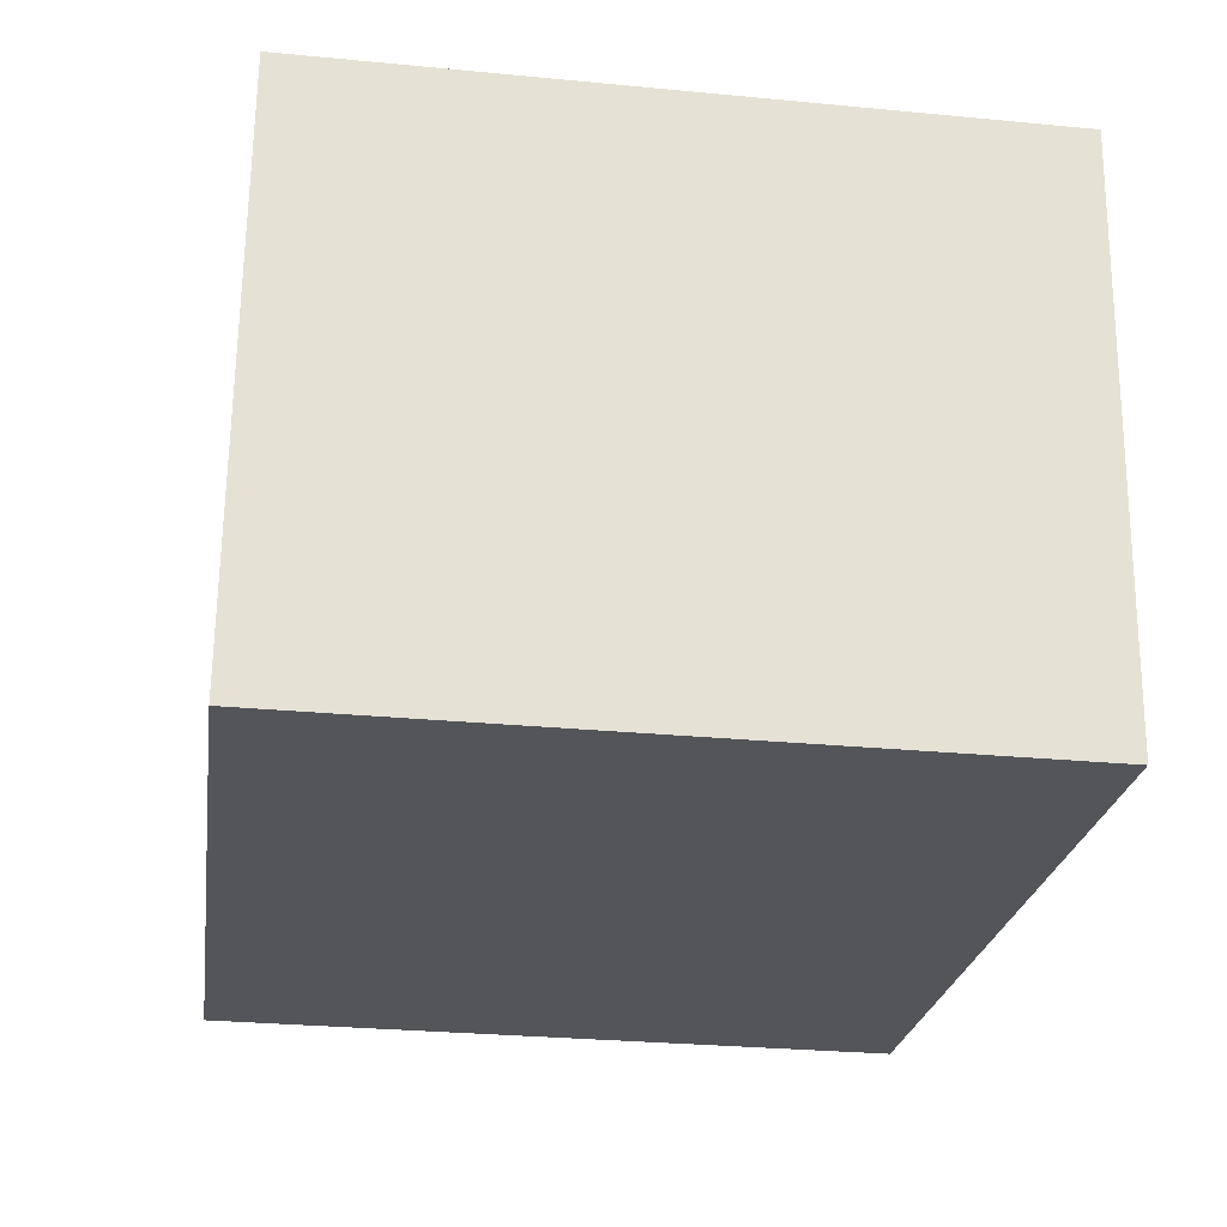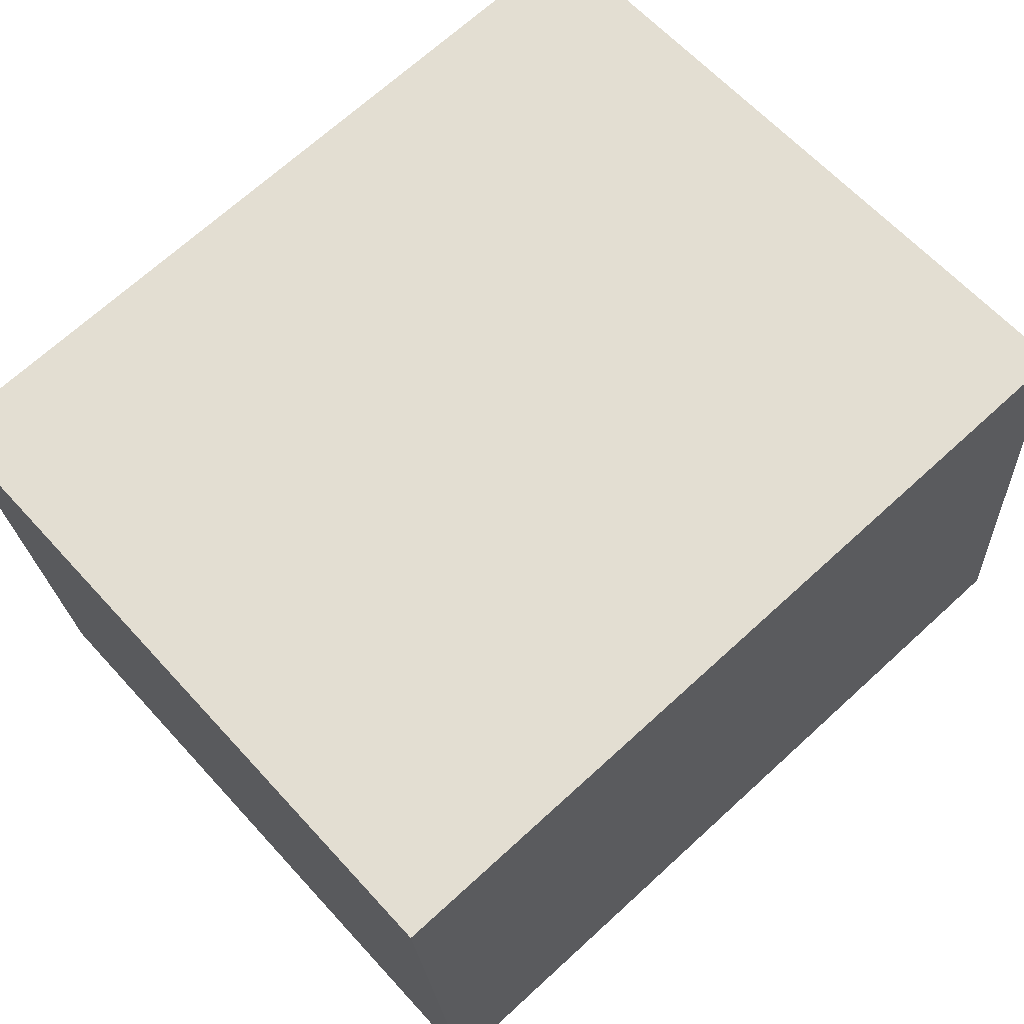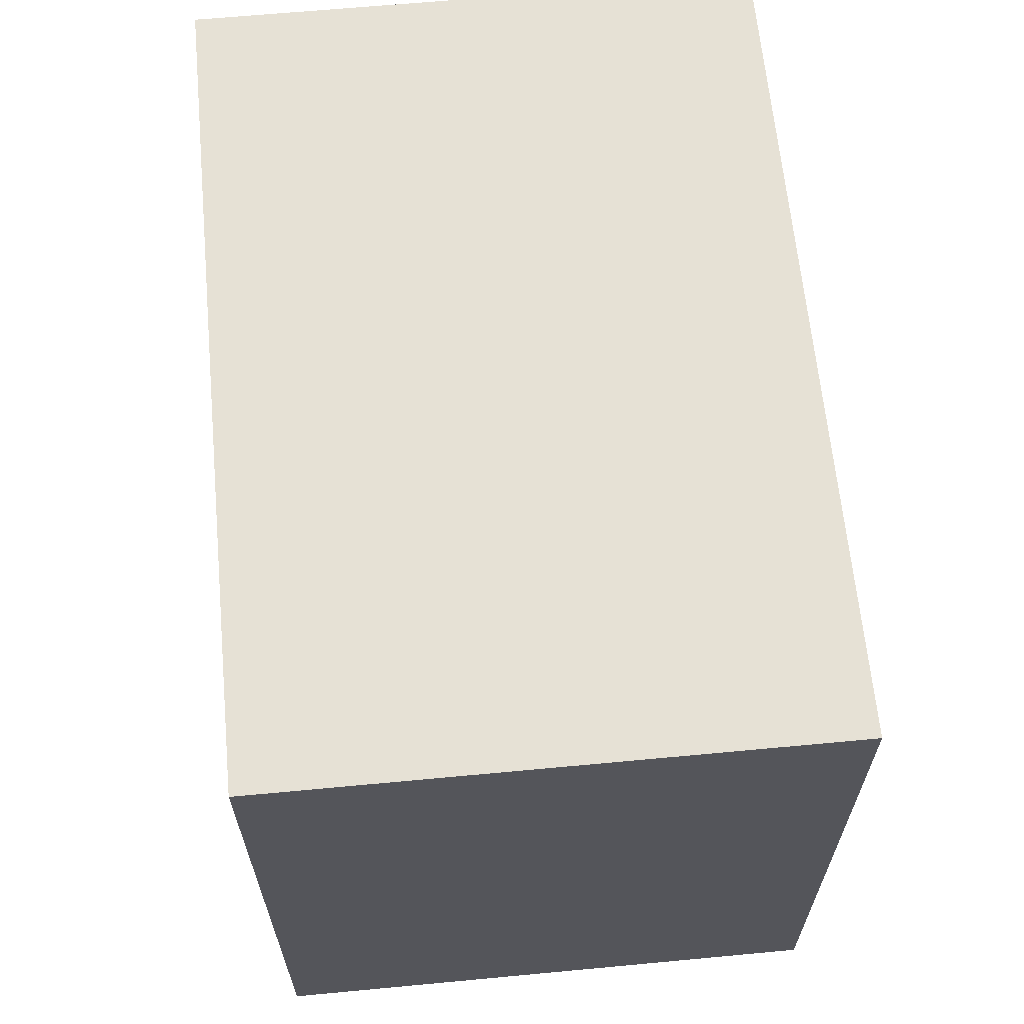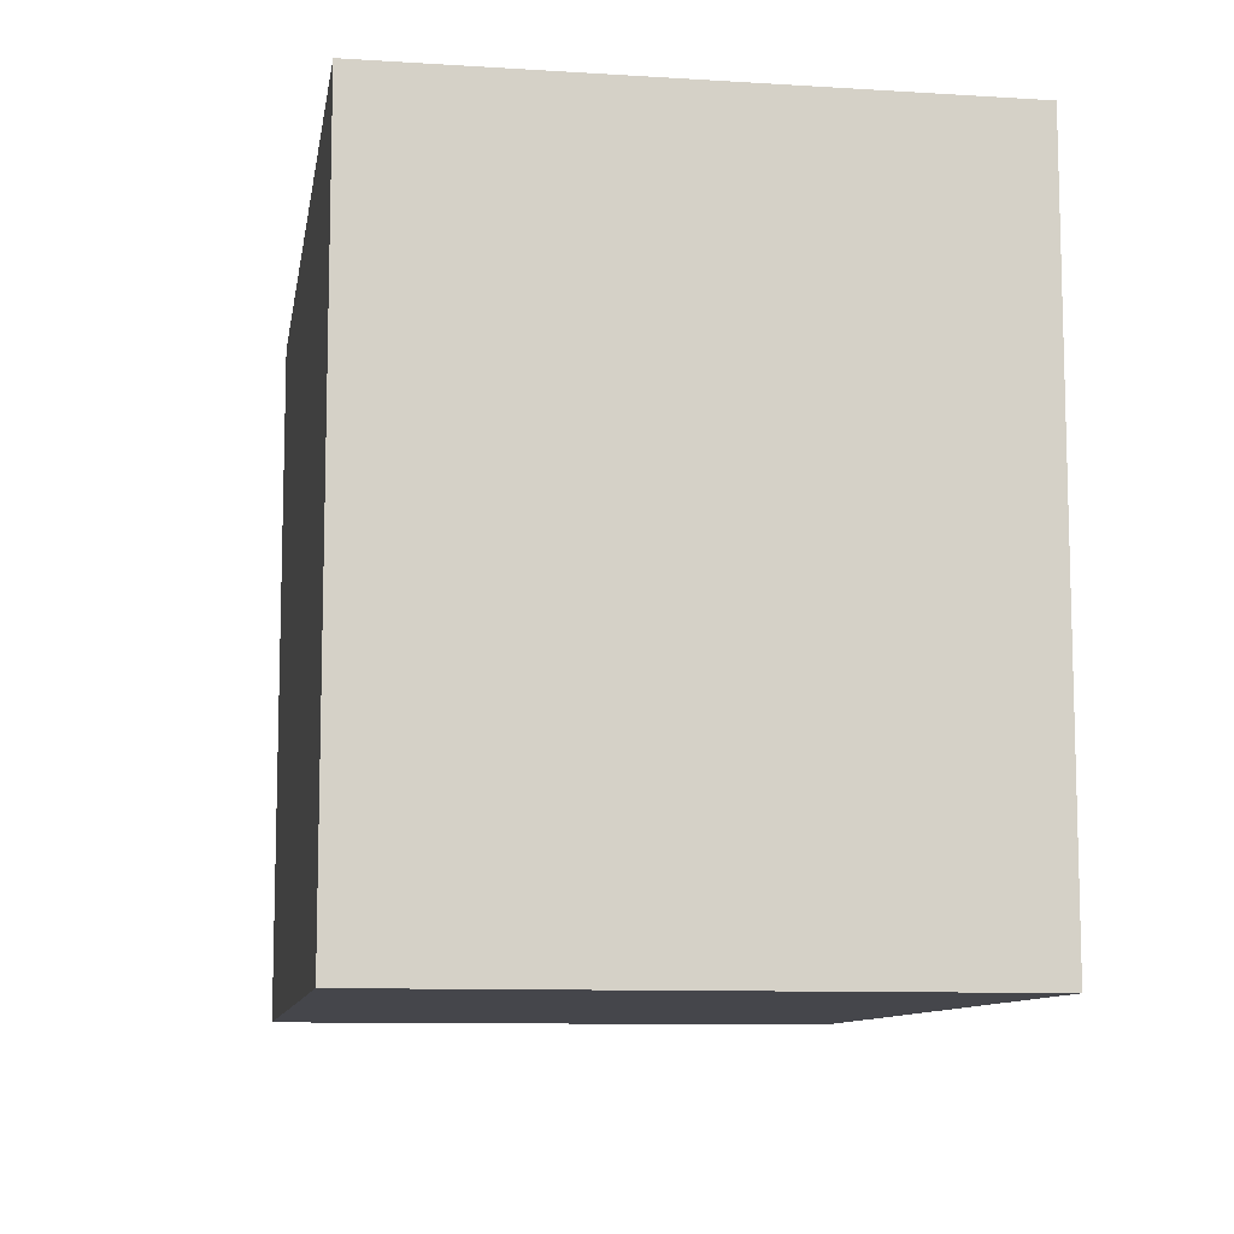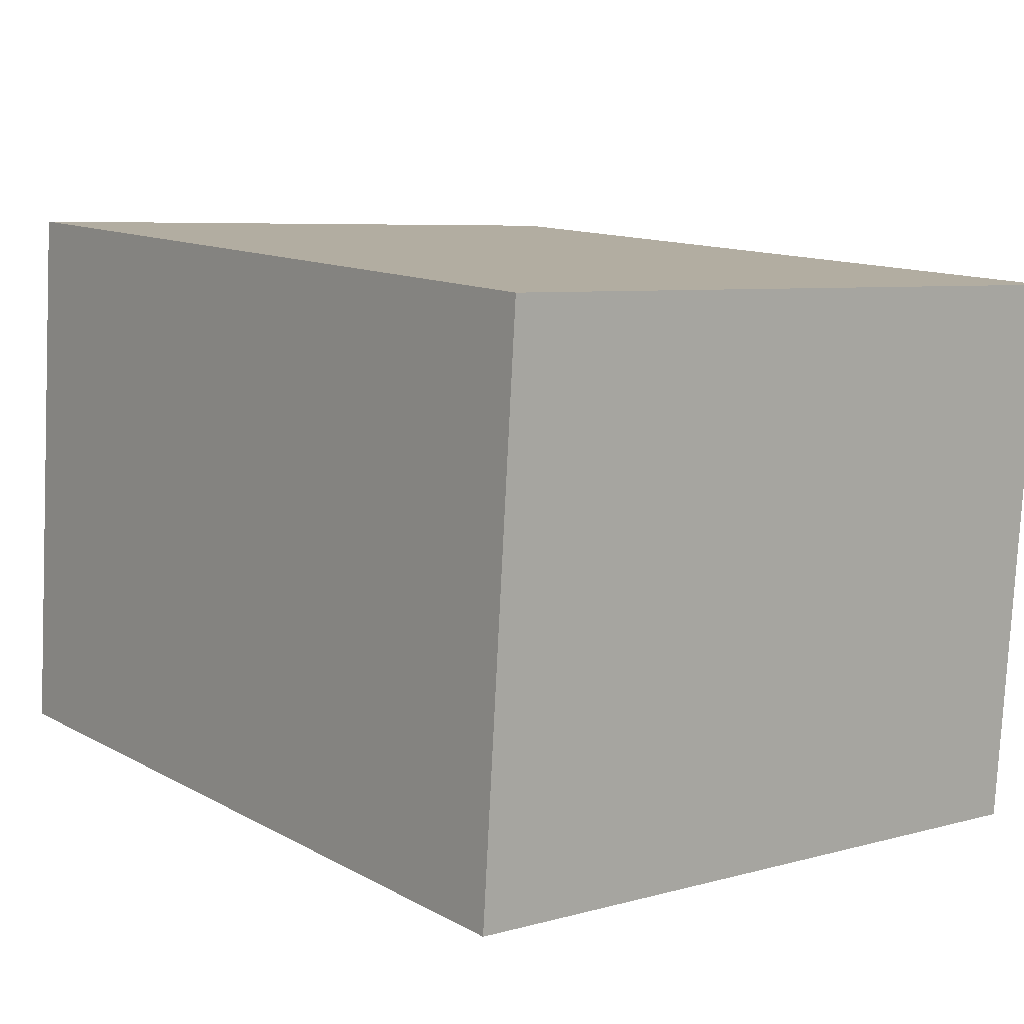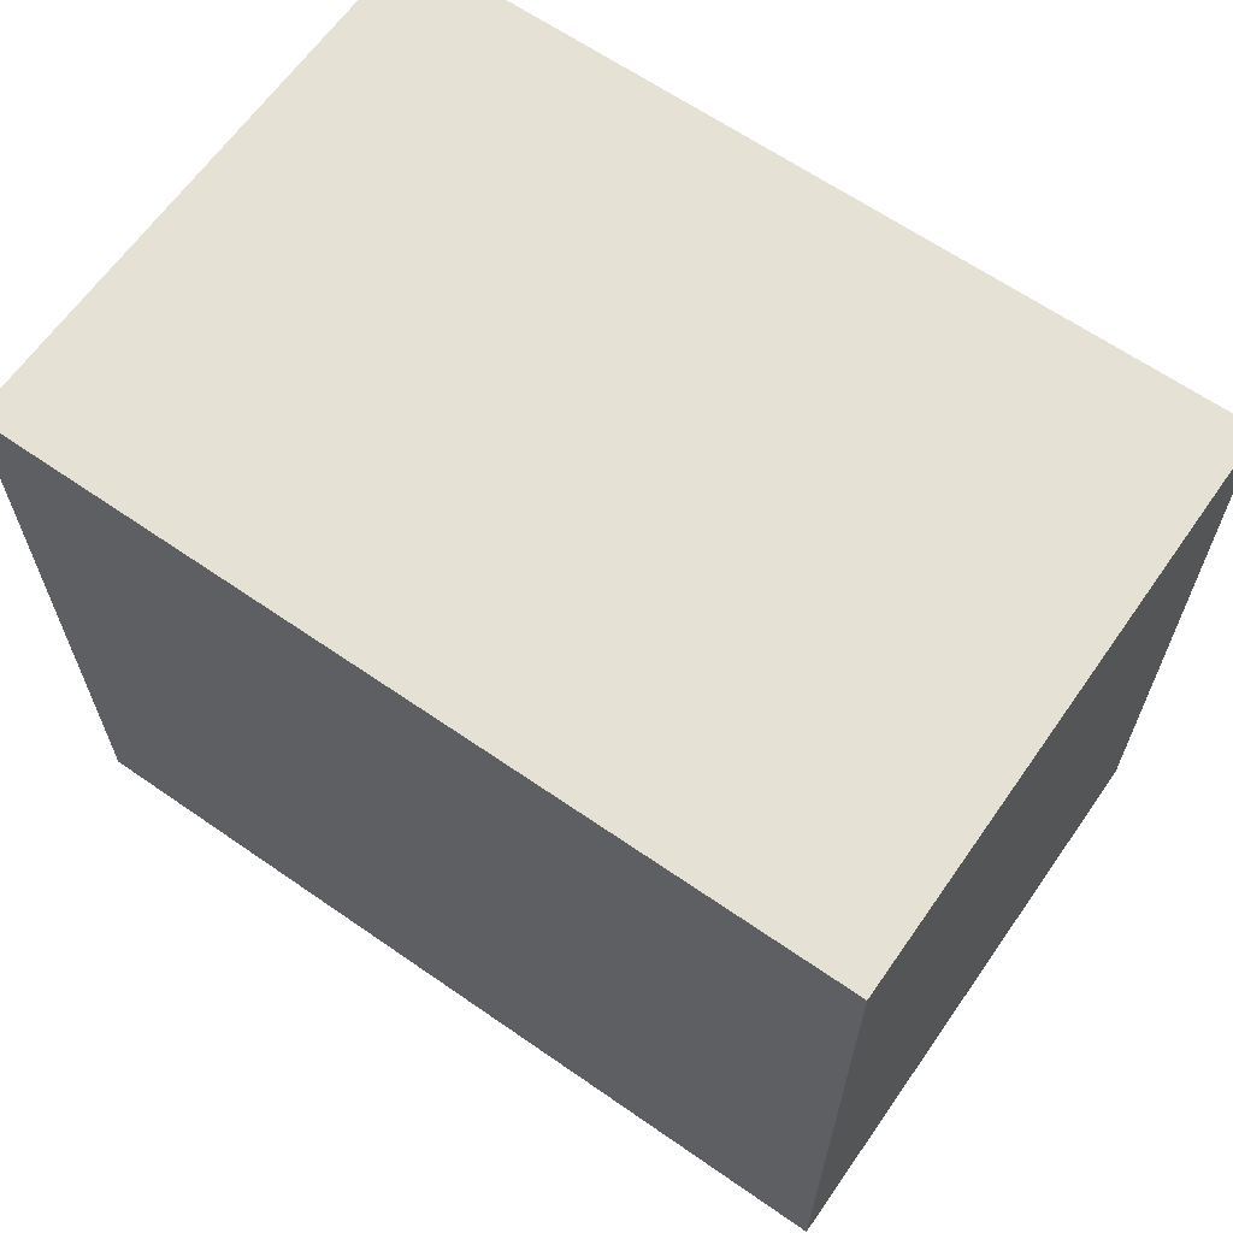
<metadata>
{"format":"obj","ext":"obj","renderer":"f3d","projection":"perspective","resolution":1024,"background":"white","views":[{"elev":-28.9,"azim":81.9,"up":"+Z"},{"elev":62.9,"azim":137.8,"up":"+Z"},{"elev":64.2,"azim":-90.8,"up":"+Y"},{"elev":-10.0,"azim":-94.5,"up":"+Y"},{"elev":6.6,"azim":51.1,"up":"+Z"},{"elev":64.2,"azim":-140.4,"up":"+Y"}]}
</metadata>
<code>
v  18.33 9.066e-17 -1.481
v  1.012 -7.671e-16 12.53
v  0 0 0
v  19.35 -6.764e-16 11.05
v  1.012 15.43 12.53
v  18.34 15.43 -1.481
v  0.0003293 15.43 -0.0004876
v  19.35 15.43 11.05
g defaultobject
f 1 2 3
f 2 1 4
f 5 6 7
f 6 5 8
f 1 7 6
f 7 1 3
f 1 8 4
f 8 1 6
f 4 5 2
f 5 4 8
f 3 5 7
f 5 3 2

</code>
